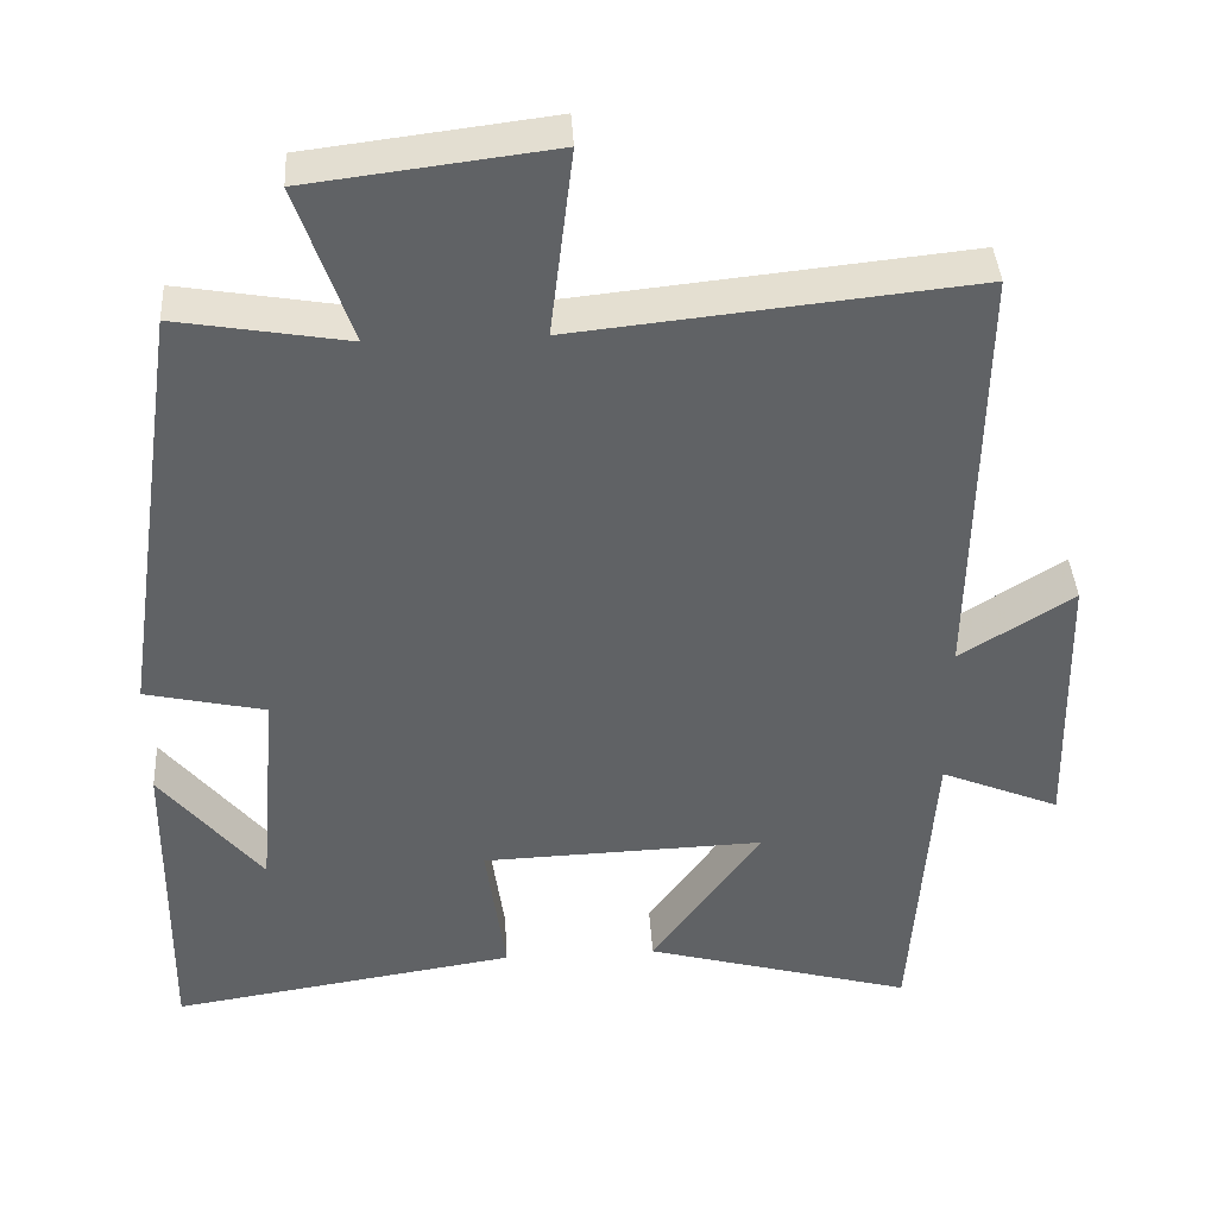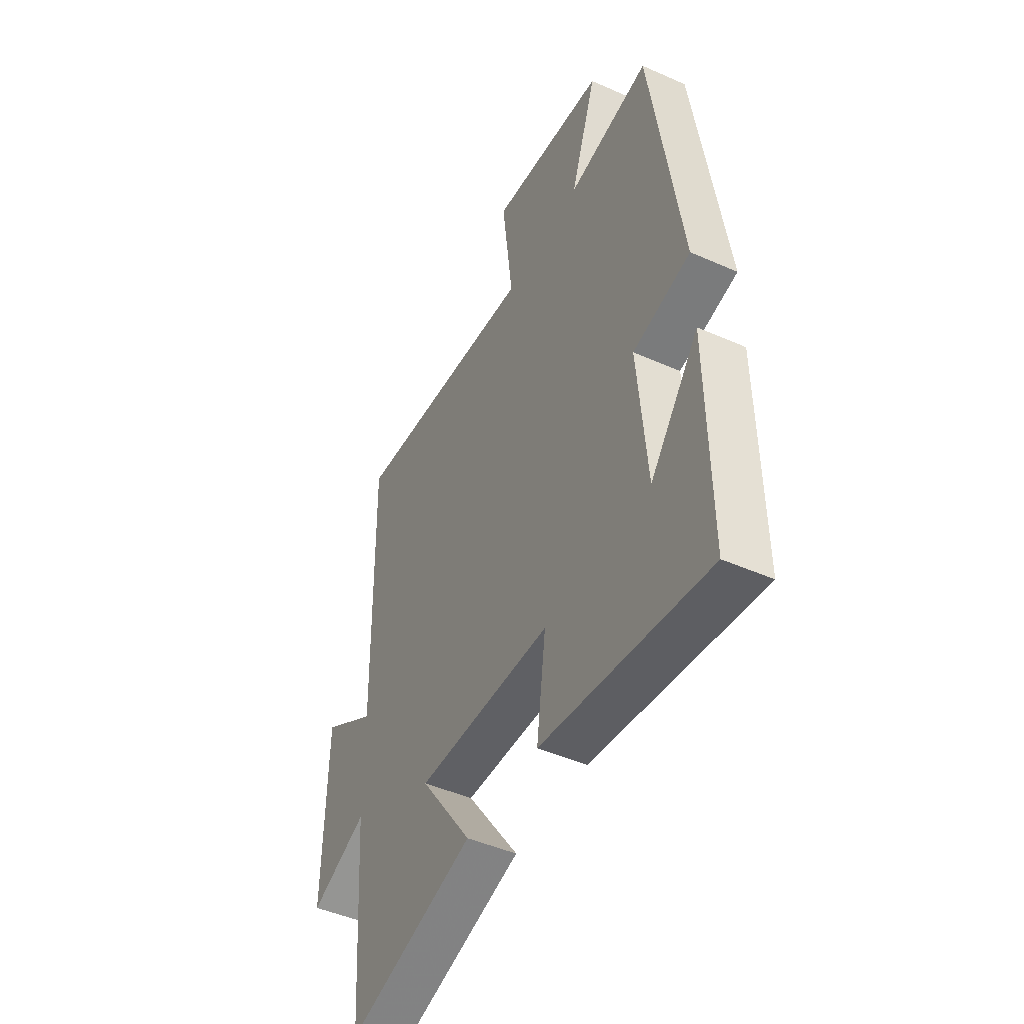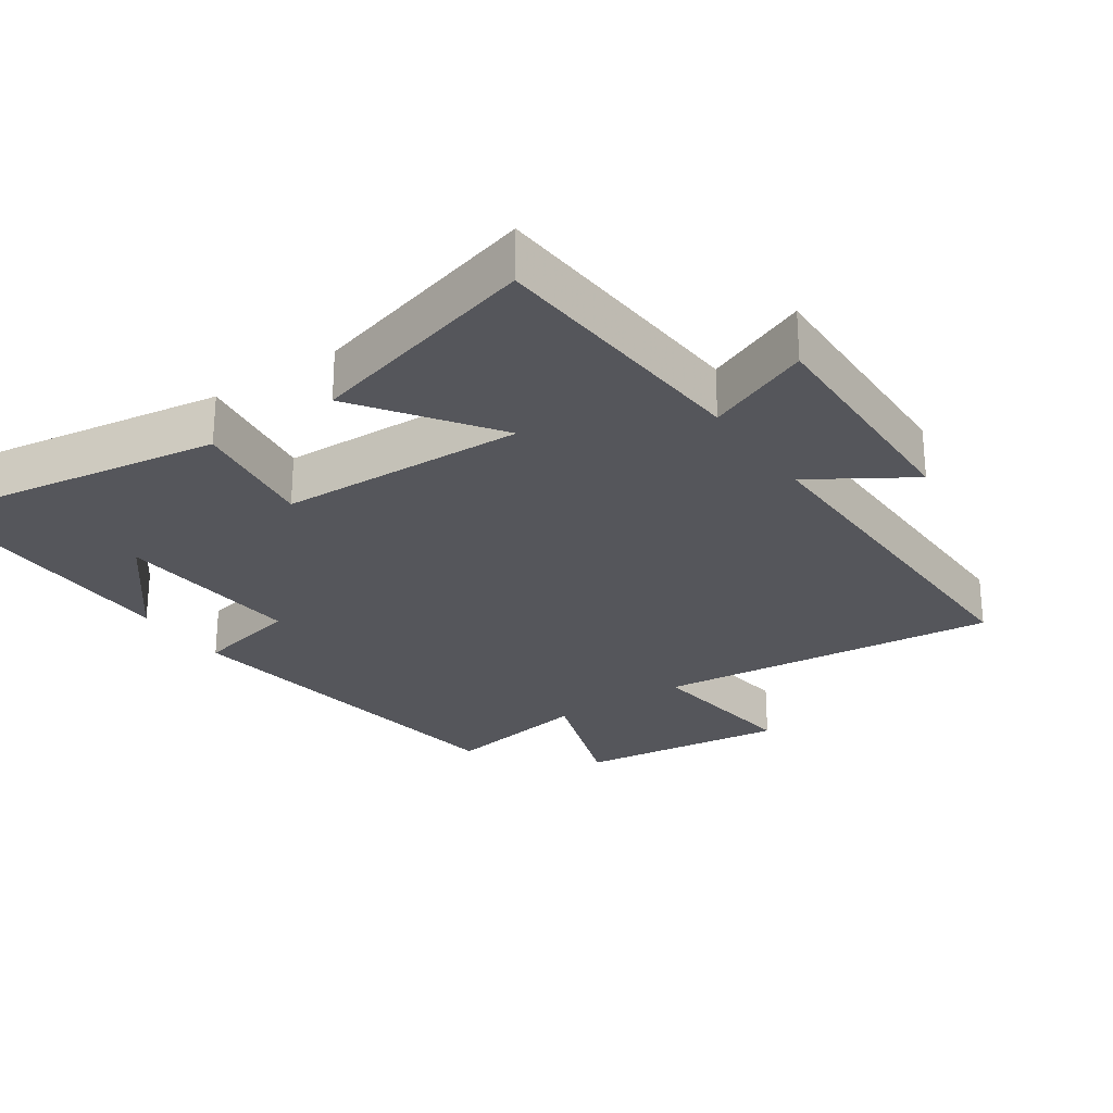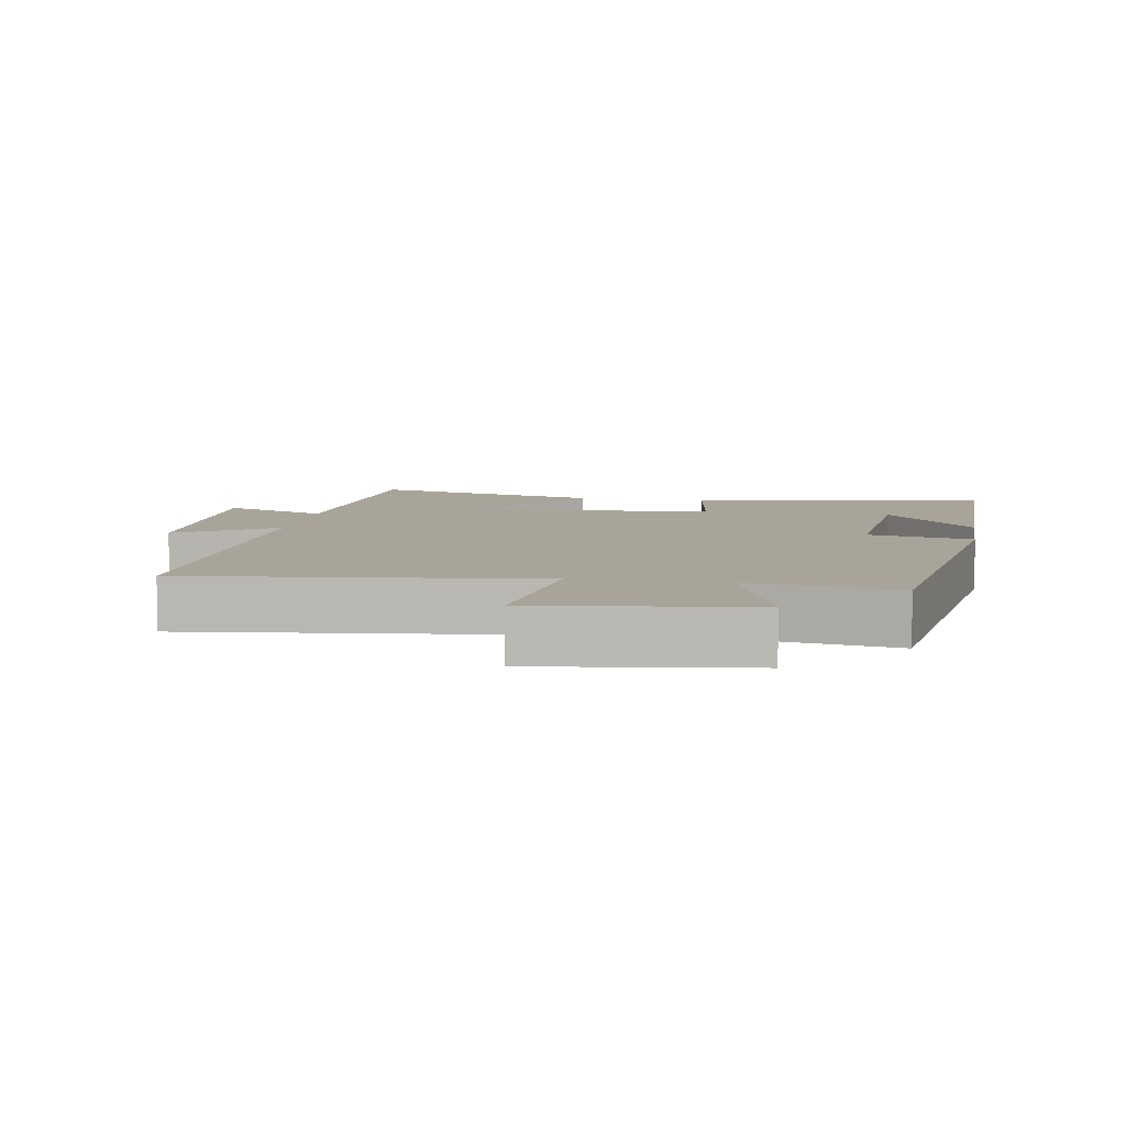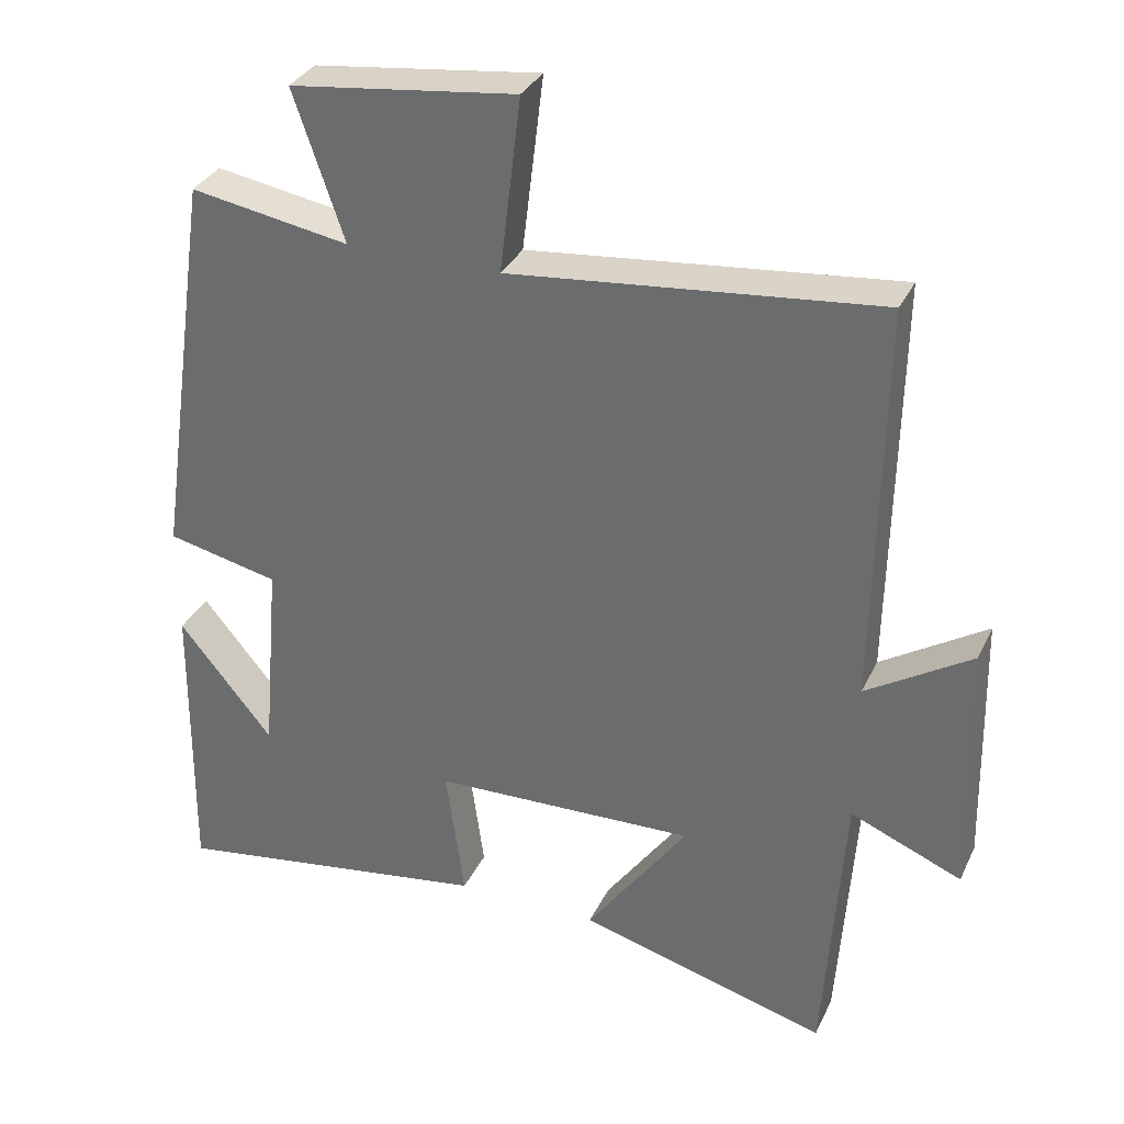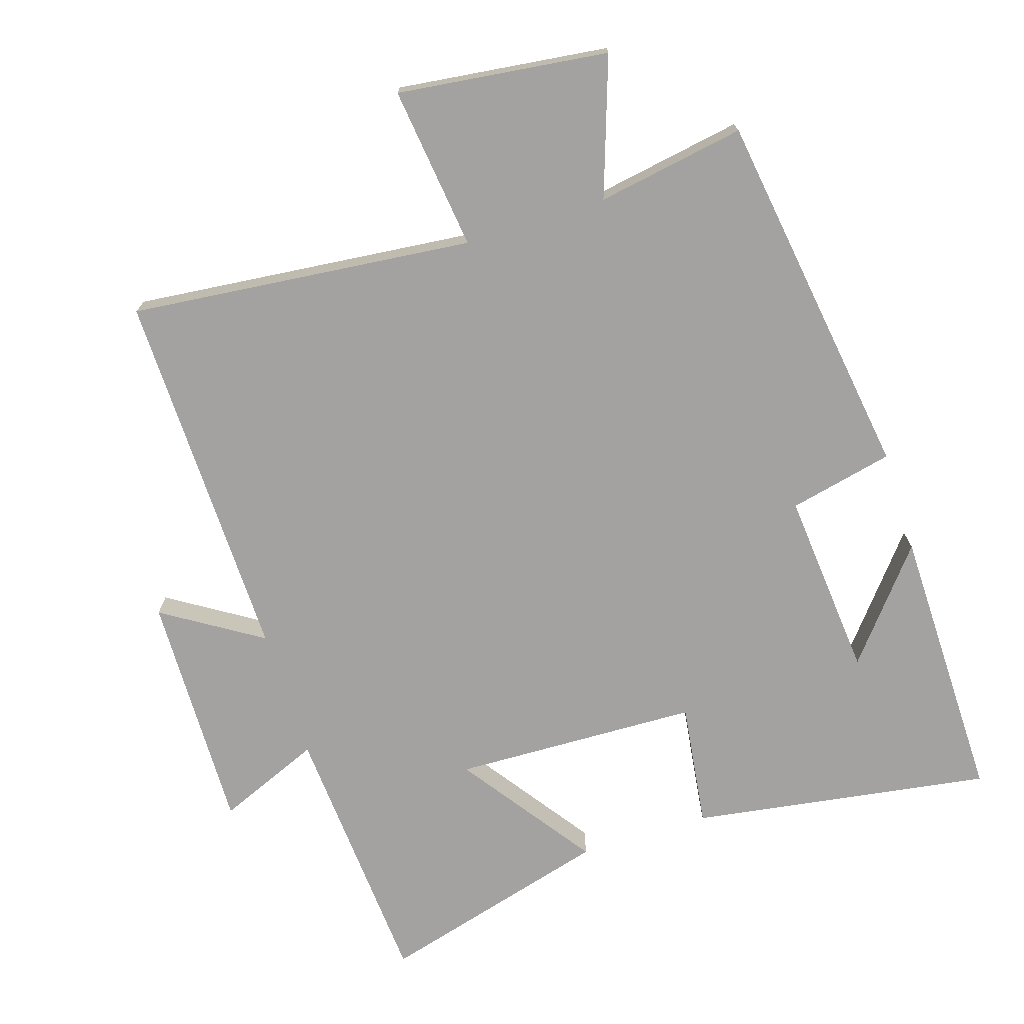
<metadata>
{"format":"obj","ext":"obj","renderer":"f3d","projection":"perspective","resolution":1024,"background":"white","views":[{"elev":39.8,"azim":176.6,"up":"+Z"},{"elev":-46.7,"azim":63.3,"up":"+Z"},{"elev":-26.3,"azim":-145.6,"up":"+Y"},{"elev":7.2,"azim":9.0,"up":"+Y"},{"elev":33.0,"azim":-157.5,"up":"+Z"},{"elev":-72.7,"azim":17.7,"up":"+Y"}]}
</metadata>
<code>
v 0.505 0.07 -0.568
v 0.065 0.07 -0.5
v 0.09 0.07 -0.316
v -0.27 0.07 -0.304
v -0.131 0.07 -0.5
v -0.473 0.07 -0.594
v -0.5 0.07 -0.195
v -0.652 0.07 -0.258
v -0.644 0.07 0.094
v -0.5 0.07 0.003
v -0.509 0.07 0.552
v -0.006 0.07 0.5
v -0.035 0.07 0.739
v 0.273 0.07 0.701
v 0.204 0.07 0.5
v 0.421 0.07 0.537
v 0.5 0.07 -0.006
v 0.347 0.07 -0.04
v 0.371 0.07 -0.316
v 0.5 0.07 -0.158
v 0.505 0 -0.568
v 0.065 0 -0.5
v 0.09 0 -0.316
v -0.27 0 -0.304
v -0.131 0 -0.5
v -0.473 0 -0.594
v -0.5 0 -0.195
v -0.652 0 -0.258
v -0.644 0 0.094
v -0.5 0 0.003
v -0.509 0 0.552
v -0.006 0 0.5
v -0.035 0 0.739
v 0.273 0 0.701
v 0.204 0 0.5
v 0.421 0 0.537
v 0.5 0 -0.006
v 0.347 0 -0.04
v 0.371 0 -0.316
v 0.5 0 -0.158
f 19 20 1
f 15 16 17 18
f 15 18 19
f 12 13 14 15
f 12 15 19
f 10 11 12 19
f 7 8 9 10
f 6 7 10
f 5 6 10
f 4 5 10
f 3 4 10 19
f 1 2 3 19
f 21 40 39
f 38 37 36 35
f 39 38 35
f 35 34 33 32
f 39 35 32
f 39 32 31 30
f 30 29 28 27
f 30 27 26
f 30 26 25
f 30 25 24
f 39 30 24 23
f 39 23 22 21
f 1 21 22 2
f 2 22 23 3
f 3 23 24 4
f 4 24 25 5
f 5 25 26 6
f 6 26 27 7
f 7 27 28 8
f 8 28 29 9
f 9 29 30 10
f 10 30 31 11
f 11 31 32 12
f 12 32 33 13
f 13 33 34 14
f 14 34 35 15
f 15 35 36 16
f 16 36 37 17
f 17 37 38 18
f 18 38 39 19
f 19 39 40 20
f 20 40 21 1

</code>
